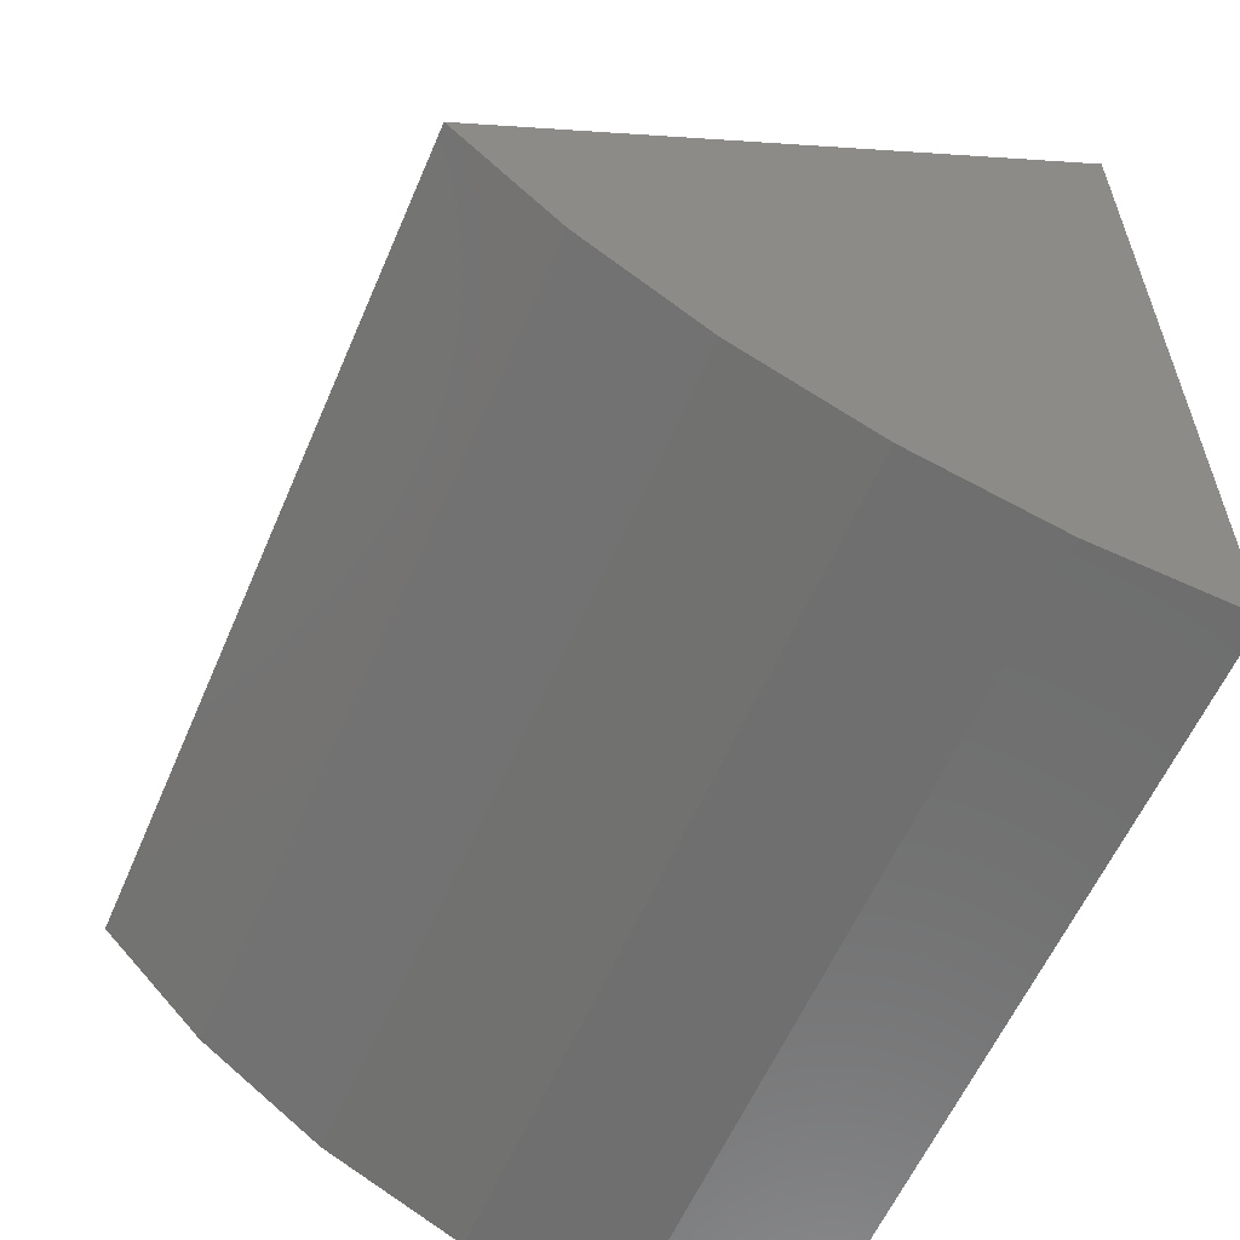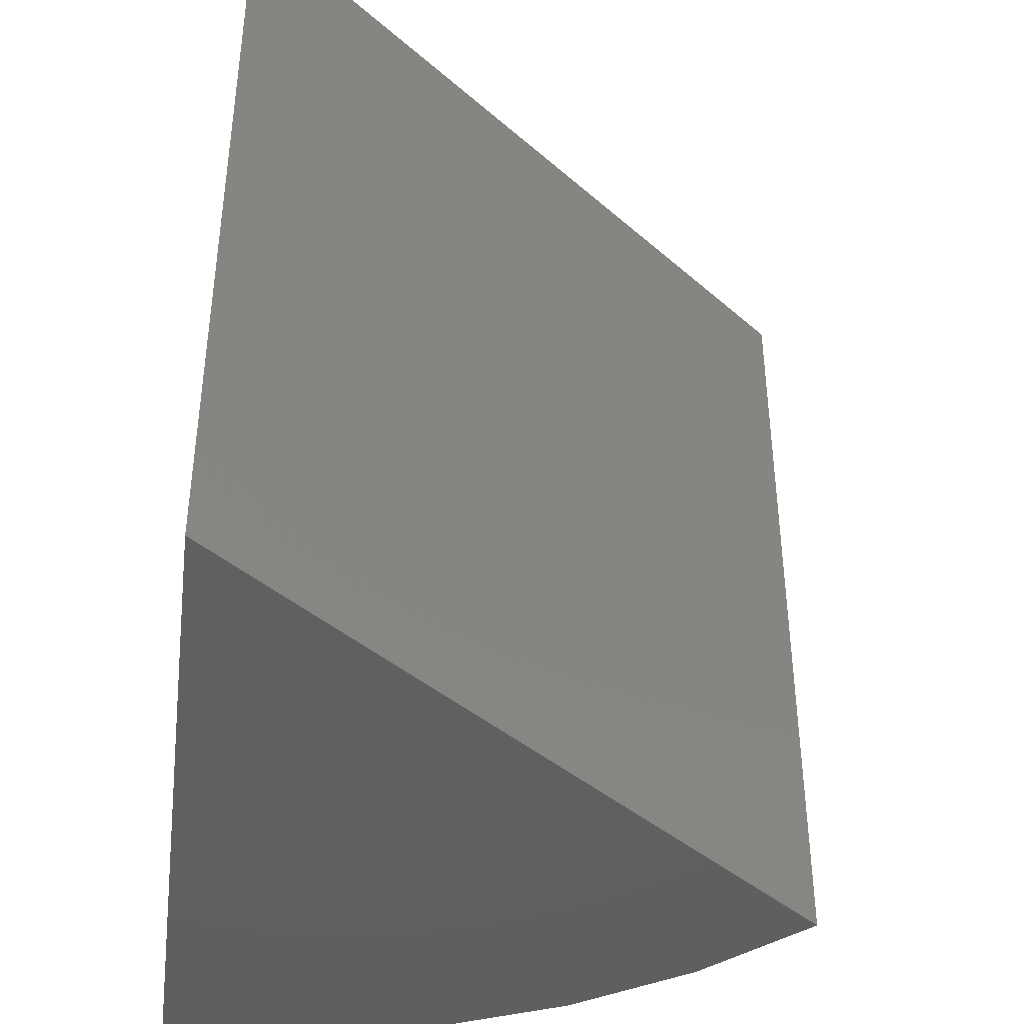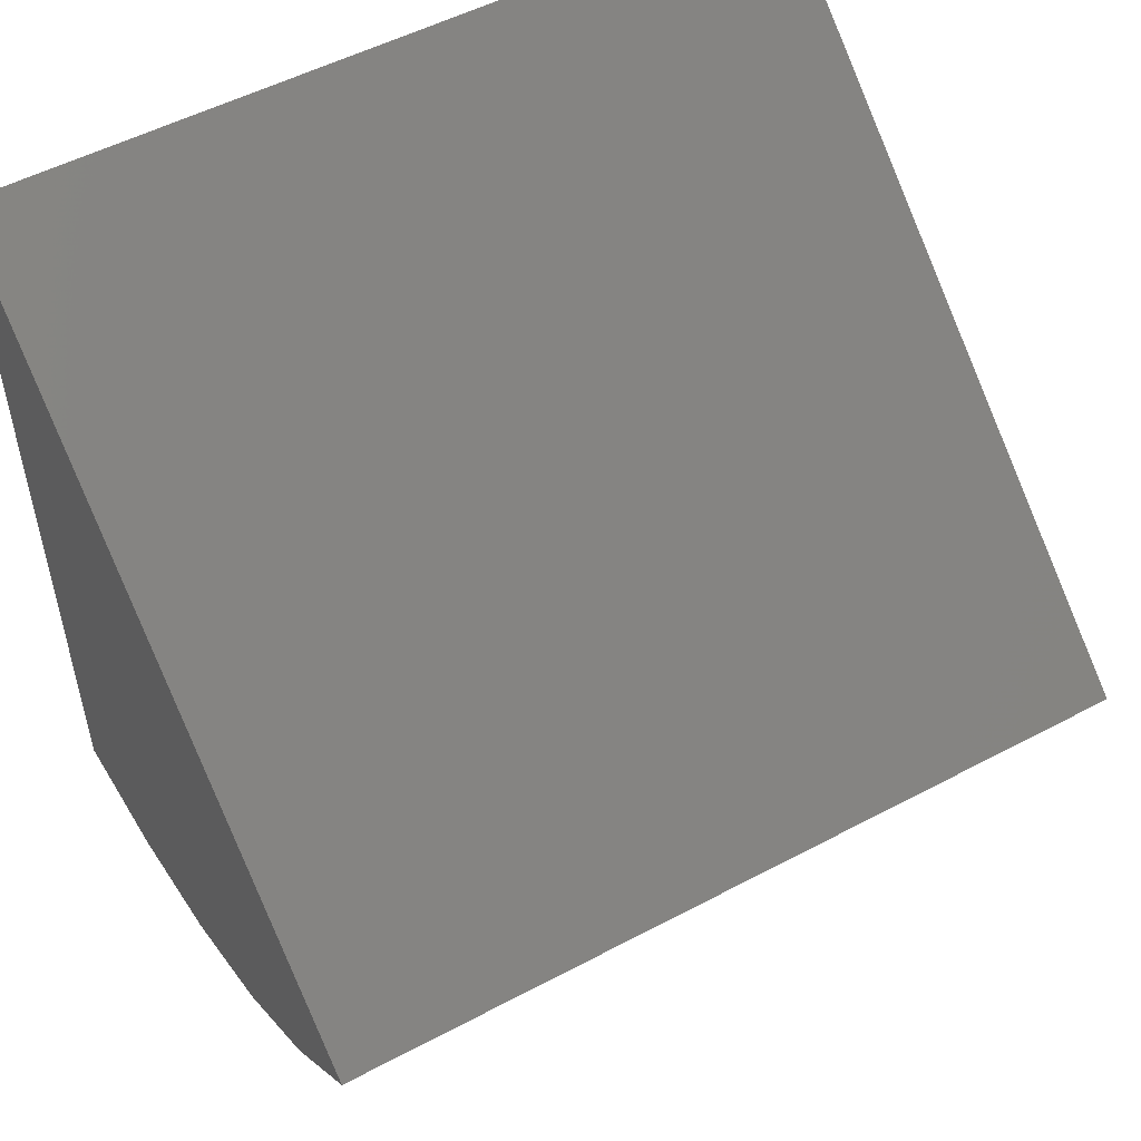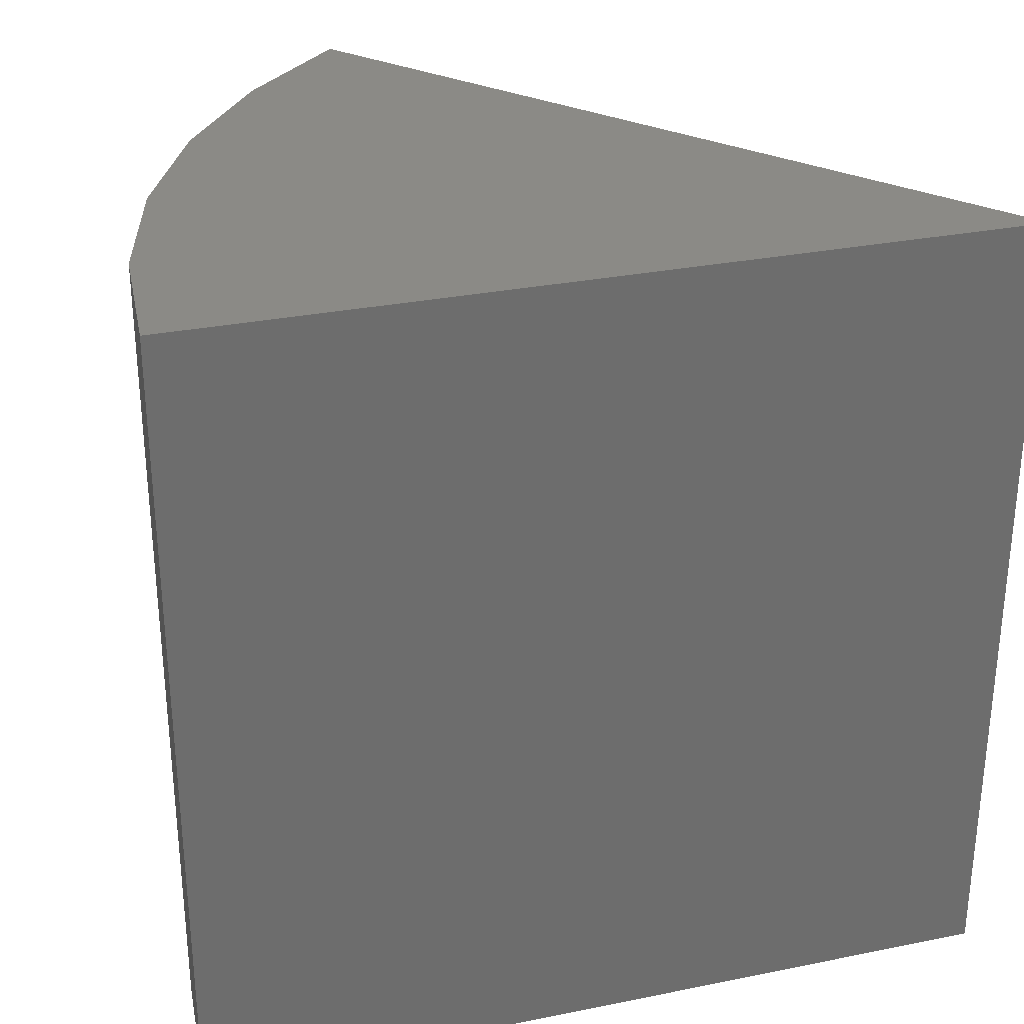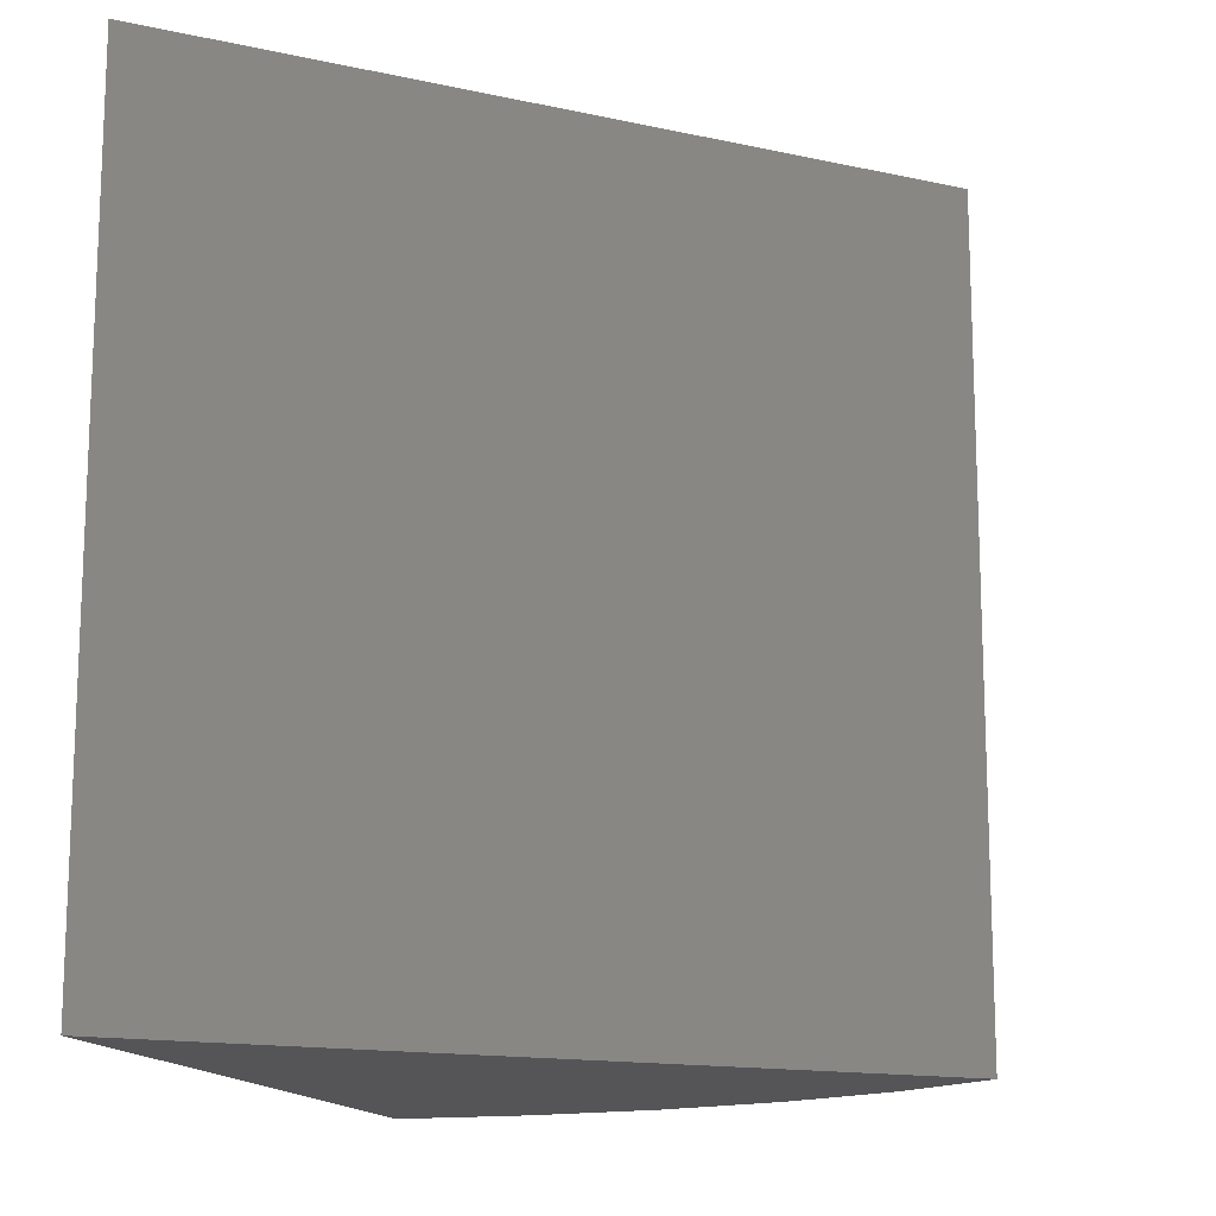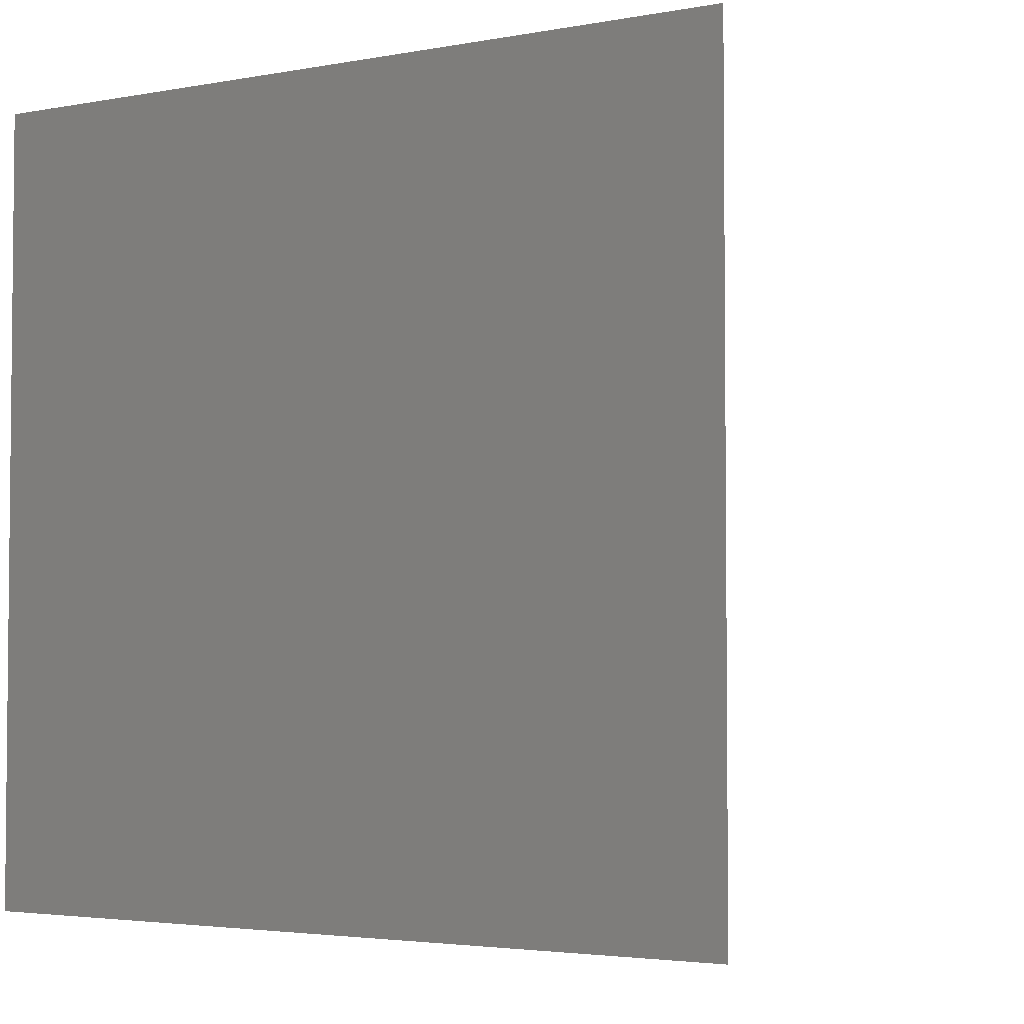
<metadata>
{"format":"stl","ext":"stl","renderer":"f3d","projection":"perspective","resolution":1024,"background":"white","views":[{"elev":-58.6,"azim":156.9,"up":"+Z"},{"elev":-40.7,"azim":-7.5,"up":"+Y"},{"elev":52.3,"azim":60.2,"up":"+Z"},{"elev":30.1,"azim":-106.4,"up":"+Y"},{"elev":-14.4,"azim":13.5,"up":"+Y"},{"elev":-3.4,"azim":-58.3,"up":"+Y"}]}
</metadata>
<code>
# stl→obj: 14 verts, 24 faces
v 0.04845 2.556e-18 0.02302
v 0.04845 0.0625 0.02302
v 0 3.827e-18 0.0625
v 0 0.0625 0.0625
v 0 0 0
v 0 0.0625 -3.827e-18
v 0.01103 1.089e-19 0.000981
v 0.02171 4.322e-19 0.003893
v 0.03172 9.598e-19 0.008645
v 0.04072 1.675e-18 0.01509
v 0.02171 0.0625 0.003893
v 0.01103 0.0625 0.000981
v 0.04072 0.0625 0.01509
v 0.03172 0.0625 0.008645
f 1 2 3
f 3 2 4
f 5 3 6
f 6 3 4
f 5 7 8
f 3 5 8
f 3 8 9
f 3 9 10
f 3 10 1
f 11 12 6
f 4 2 13
f 4 13 14
f 4 14 11
f 4 11 6
f 2 1 13
f 13 1 10
f 13 10 14
f 14 10 9
f 14 9 11
f 11 9 8
f 11 8 12
f 12 8 7
f 12 7 6
f 6 7 5

</code>
